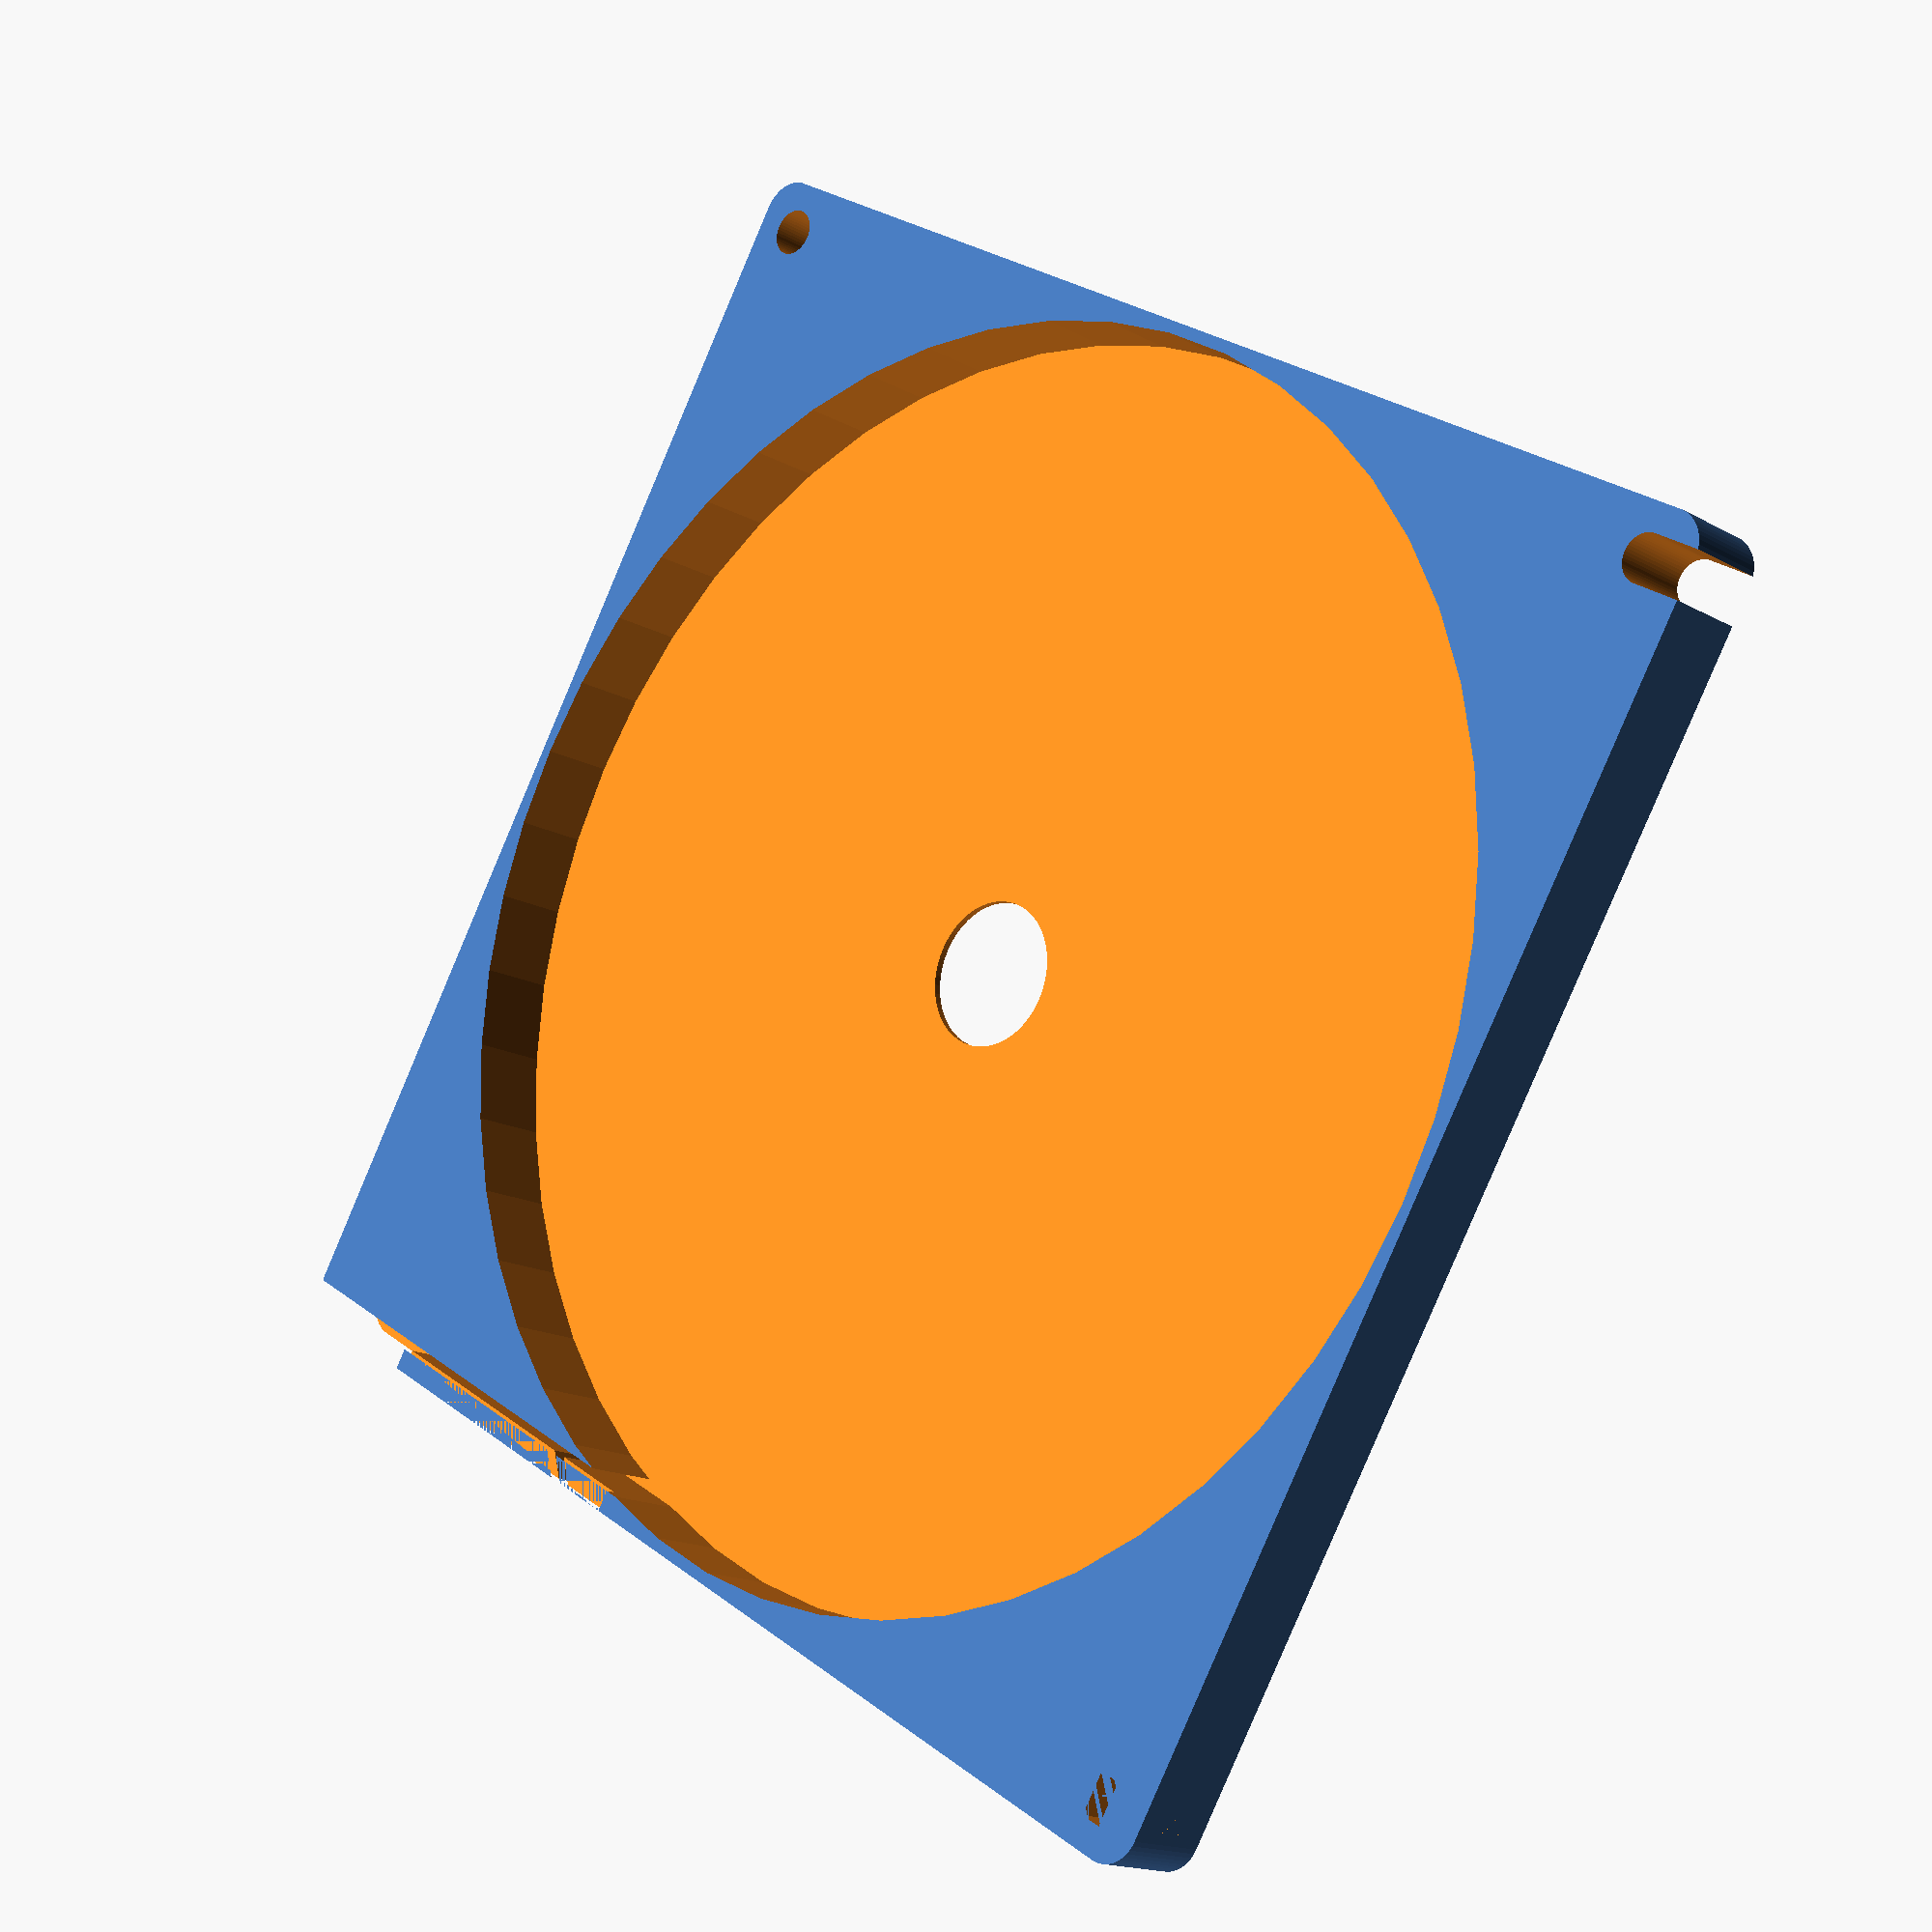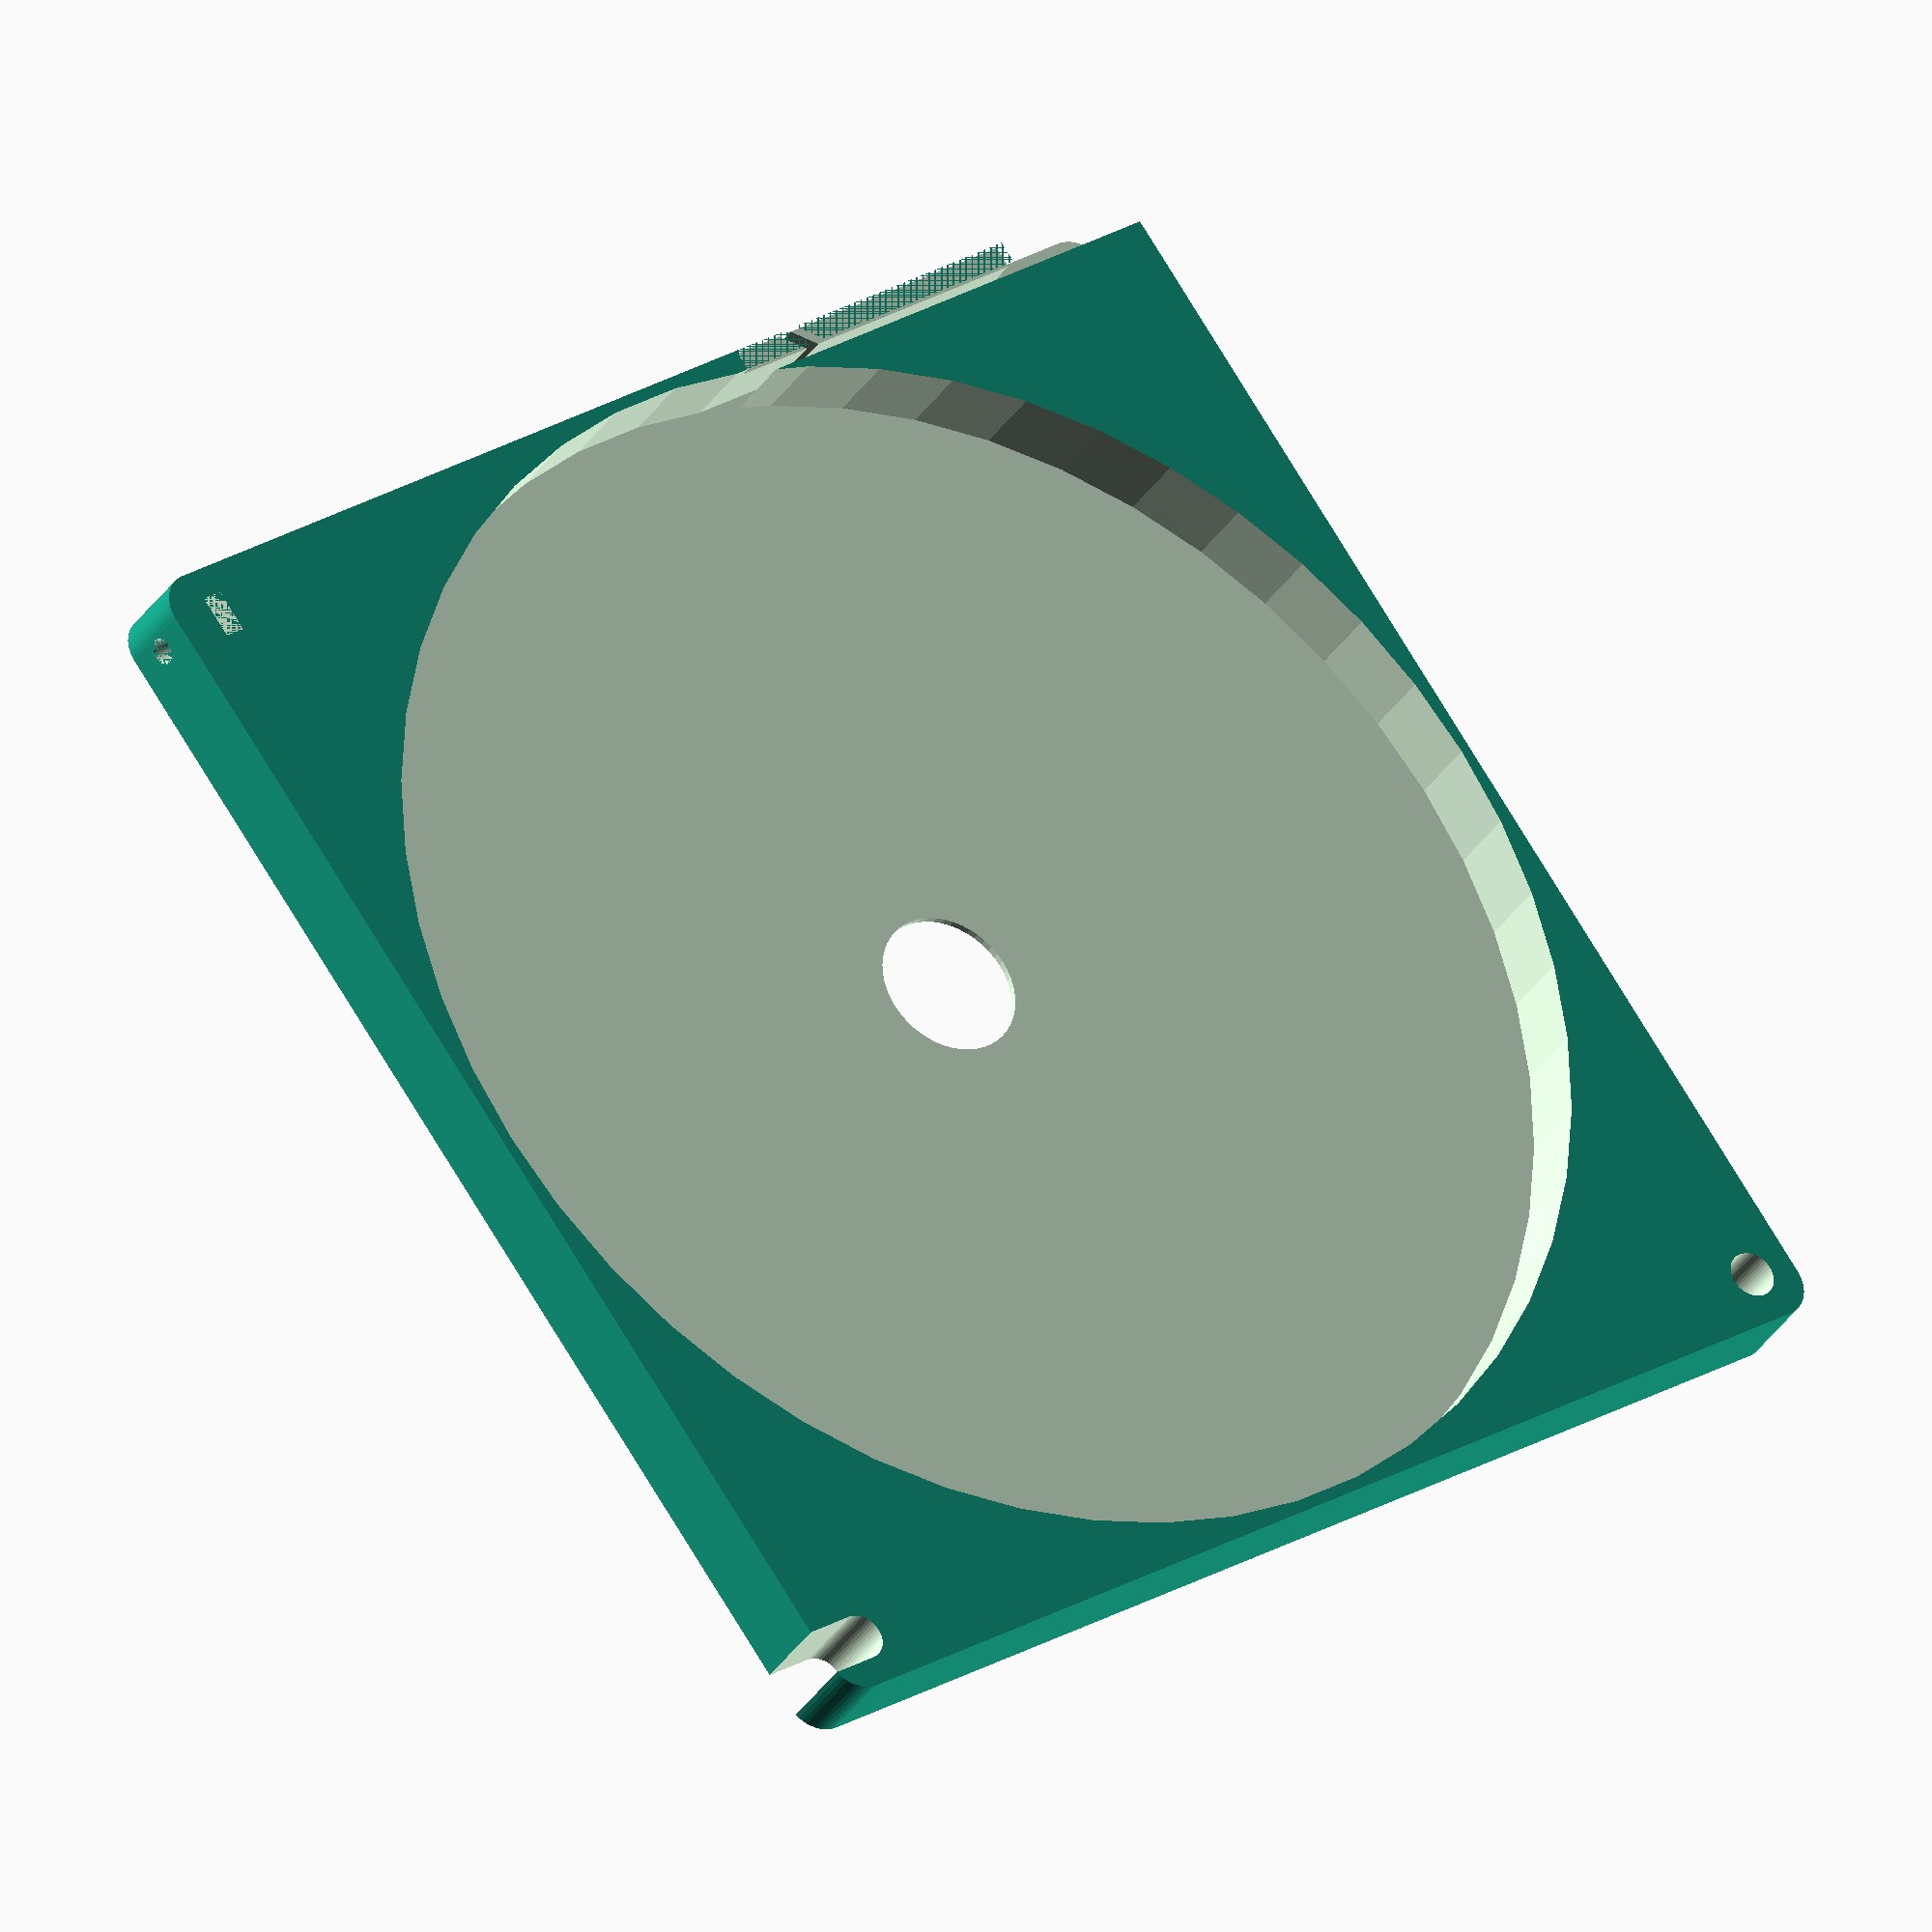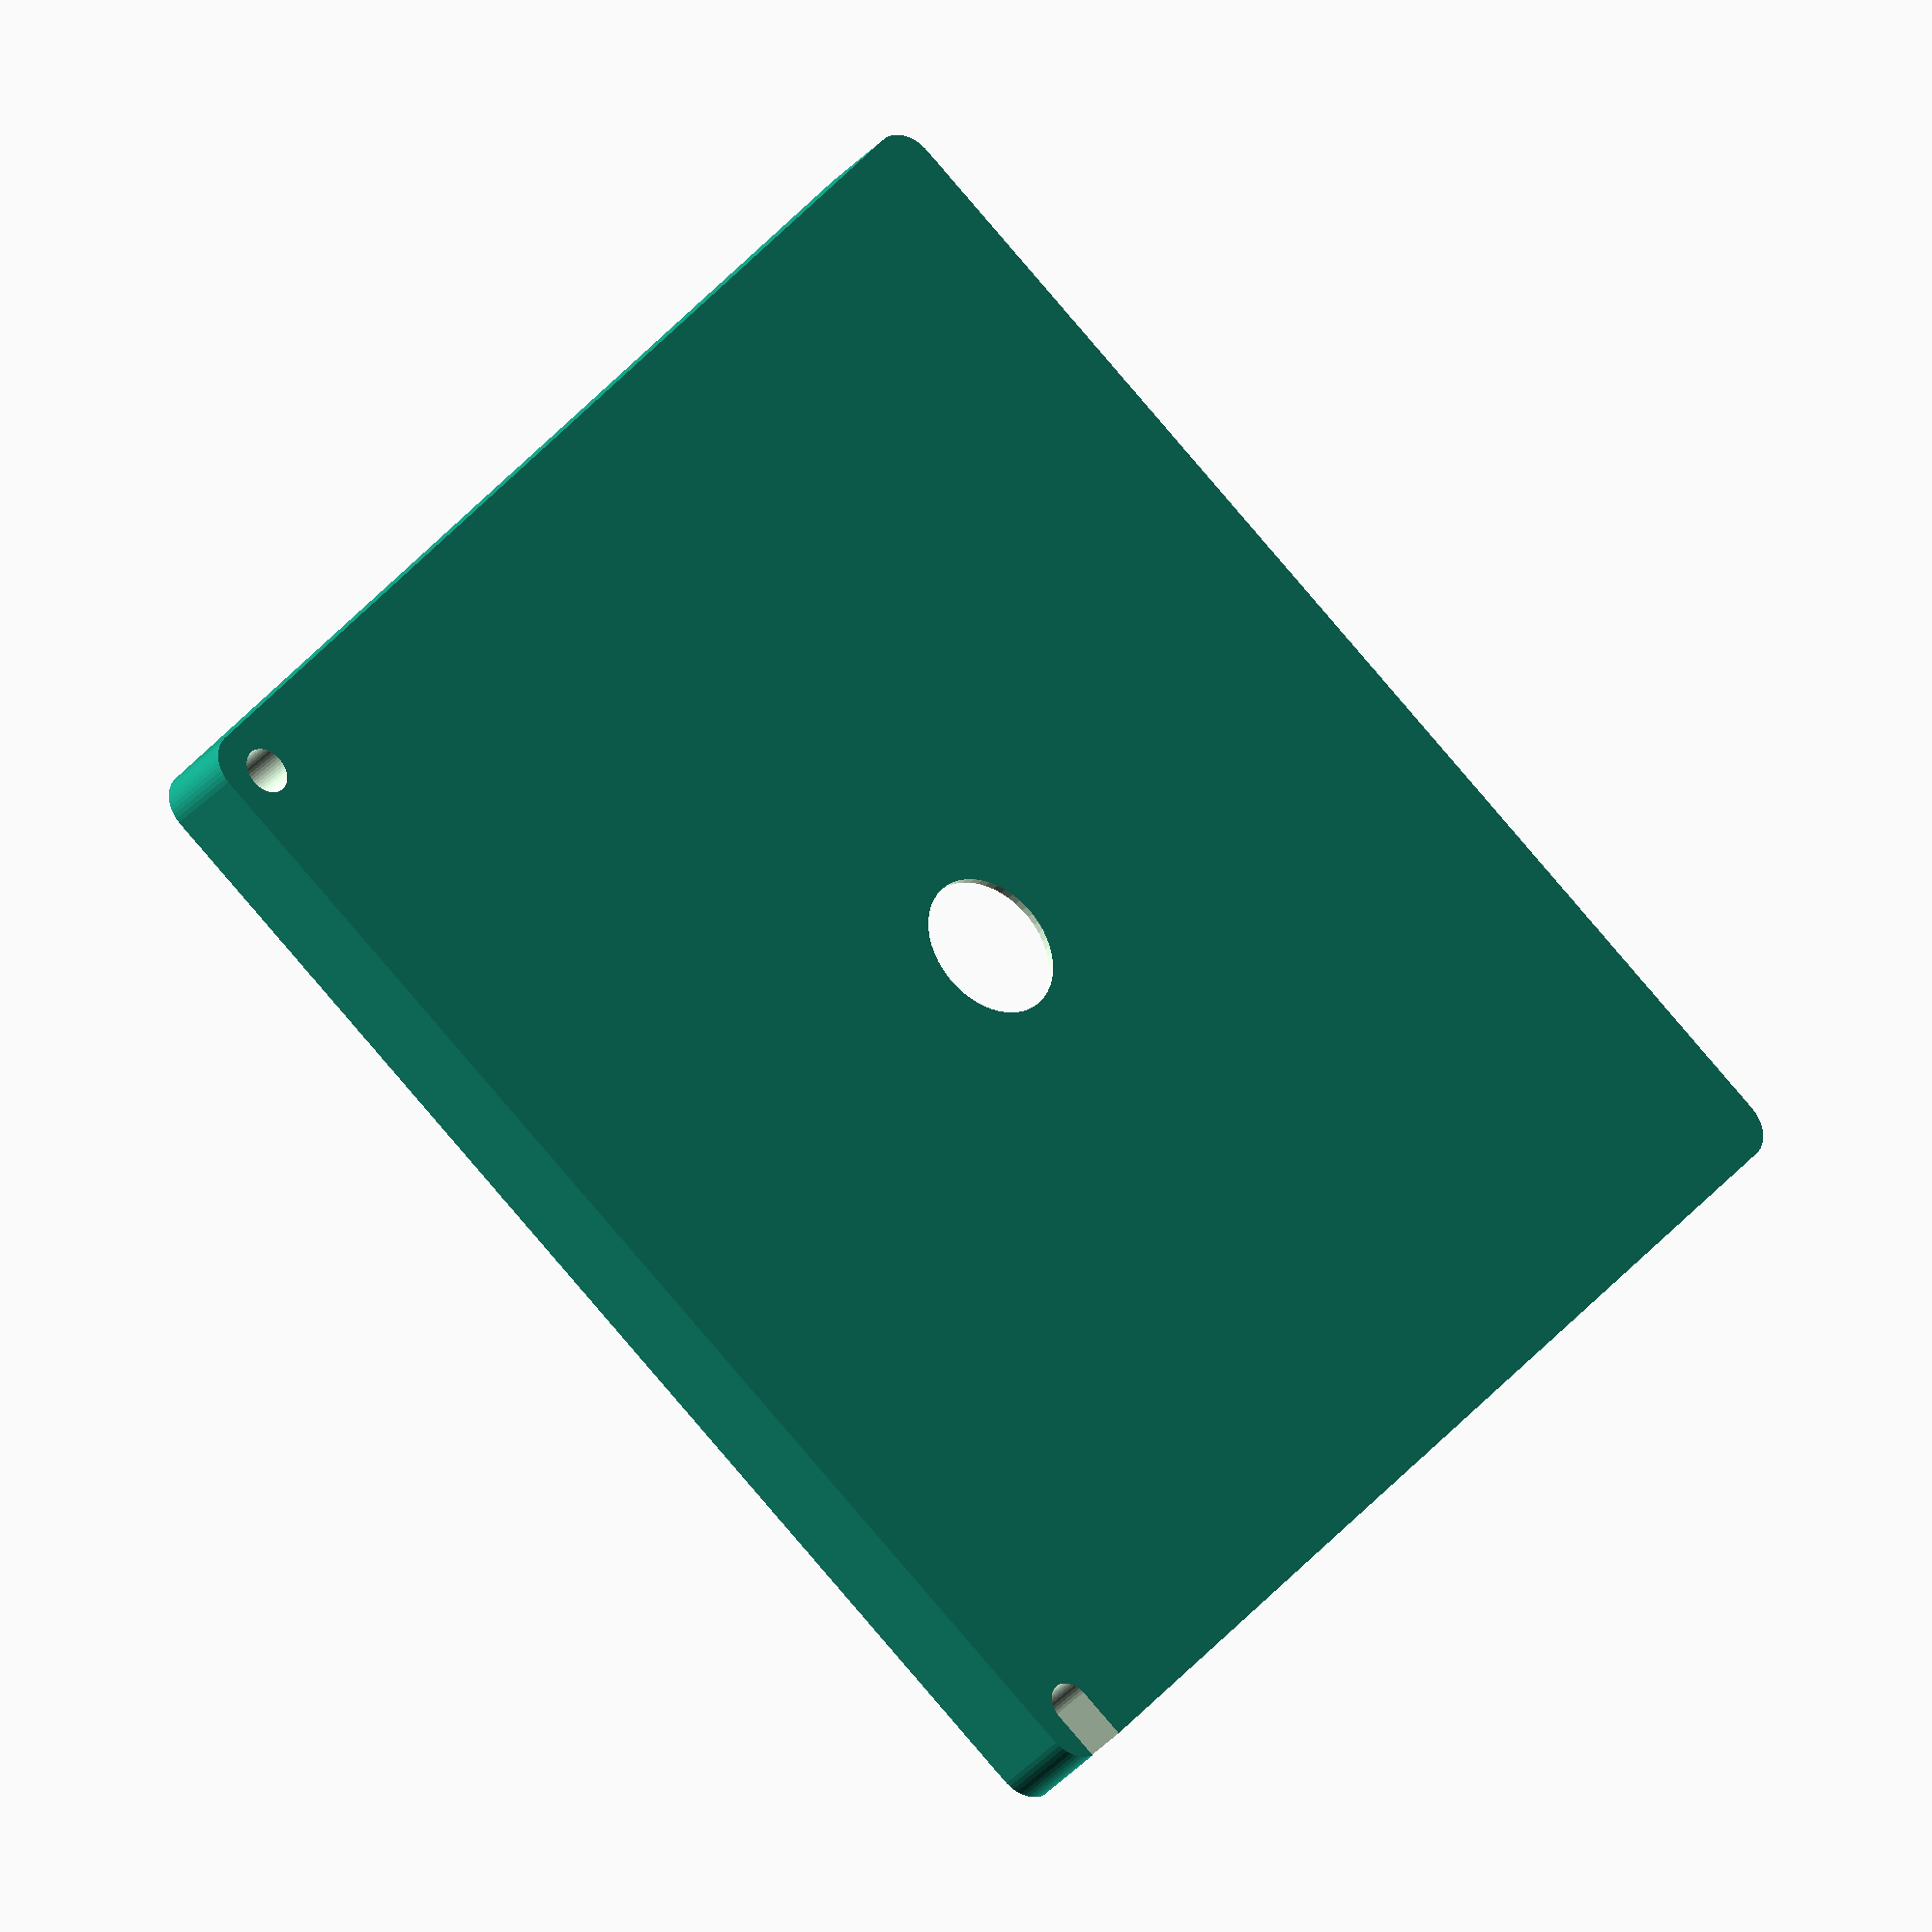
<openscad>
$fn = 50;


difference() {
	union() {
		translate(v = [0, 0, 0]) {
			rotate(a = [0, 0, 0]) {
				hull() {
					translate(v = [-84.5000000000, 84.5000000000, 0]) {
						rotate(a = [0, 0, 0]) {
							translate(v = [0, 0, 0]) {
								rotate(a = [0, 0, 0]) {
									cylinder(h = 12, r = 5);
								}
							}
						}
					}
					translate(v = [84.5000000000, 84.5000000000, 0]) {
						rotate(a = [0, 0, 0]) {
							translate(v = [0, 0, 0]) {
								rotate(a = [0, 0, 0]) {
									cylinder(h = 12, r = 5);
								}
							}
						}
					}
					translate(v = [-84.5000000000, -84.5000000000, 0]) {
						rotate(a = [0, 0, 0]) {
							translate(v = [0, 0, 0]) {
								rotate(a = [0, 0, 0]) {
									cylinder(h = 12, r = 5);
								}
							}
						}
					}
					translate(v = [84.5000000000, -84.5000000000, 0]) {
						rotate(a = [0, 0, 0]) {
							translate(v = [0, 0, 0]) {
								rotate(a = [0, 0, 0]) {
									cylinder(h = 12, r = 5);
								}
							}
						}
					}
				}
			}
		}
	}
	union() {
		translate(v = [-90.0000000000, -82.5000000000, -125]) {
			rotate(a = [0, 0, 0]) {
				hull() {
					translate(v = [7.5000000000, 0, 0]) {
						rotate(a = [0, 0, 0]) {
							translate(v = [0, 0, 0]) {
								rotate(a = [0, 0, 0]) {
									cylinder(h = 250, r = 3.2500000000);
								}
							}
						}
					}
					translate(v = [-7.5000000000, 0, 0]) {
						rotate(a = [0, 0, 0]) {
							translate(v = [0, 0, 0]) {
								rotate(a = [0, 0, 0]) {
									cylinder(h = 250, r = 3.2500000000);
								}
							}
						}
					}
				}
			}
		}
		translate(v = [82.5000000000, -82.5000000000, -125.0000000000]) {
			rotate(a = [0, 0, 0]) {
				cylinder(h = 250, r = 3.2500000000);
			}
		}
		translate(v = [-89.5000000000, 82.5000000000, 6.0000000000]) {
			rotate(a = [0, 90, 0]) {
				cylinder(h = 9, r = 1.8000000000);
			}
		}
		translate(v = [-83.5000000000, 79.5000000000, 2.5000000000]) {
			rotate(a = [0, 0, 0]) {
				cube(size = [3, 6, 9.5000000000]);
			}
		}
		translate(v = [0, 0, 1.0000000000]) {
			rotate(a = [0, 0, 0]) {
				cylinder(h = 14, r = 88.0000000000);
			}
		}
		translate(v = [0, 0, -6.0000000000]) {
			rotate(a = [0, 0, 0]) {
				cylinder(h = 12, r = 10.0000000000);
			}
		}
		translate(v = [0.0000000000, 85.0000000000, 1]) {
			rotate(a = [0, 0, 0]) {
				cube(size = [89.5000000000, 1.5000000000, 14]);
			}
		}
		translate(v = [67.1250000000, 85.0000000000, 1]) {
			rotate(a = [0, 0, 0]) {
				cube(size = [22.3750000000, 4.5000000000, 14]);
			}
		}
		translate(v = [17.9000000000, 85.0000000000, 10.5000000000]) {
			rotate(a = [0, 0, 0]) {
				cube(size = [71.6000000000, 4.5000000000, 1.5000000000]);
			}
		}
		translate(v = [26.0833333333, 90.2500000000, 1]) {
			rotate(a = [0, 0, -45]) {
				cube(size = [7.5000000000, 1.5000000000, 14]);
			}
		}
	}
}
</openscad>
<views>
elev=196.3 azim=31.3 roll=138.7 proj=p view=wireframe
elev=32.4 azim=324.3 roll=332.8 proj=o view=solid
elev=212.6 azim=141.4 roll=33.4 proj=o view=solid
</views>
